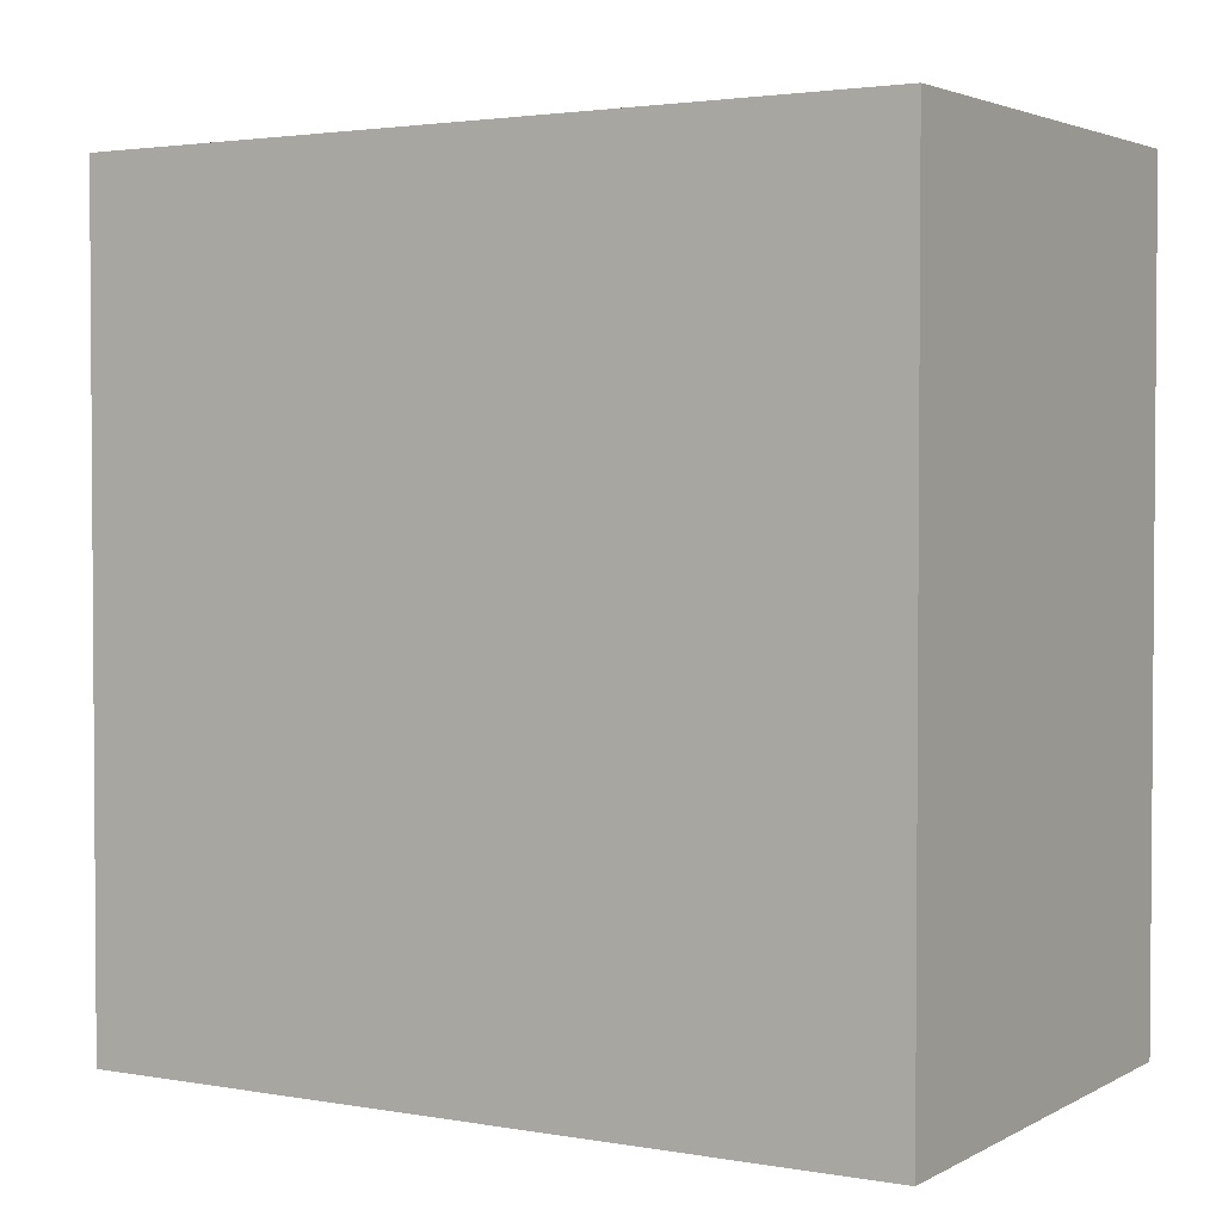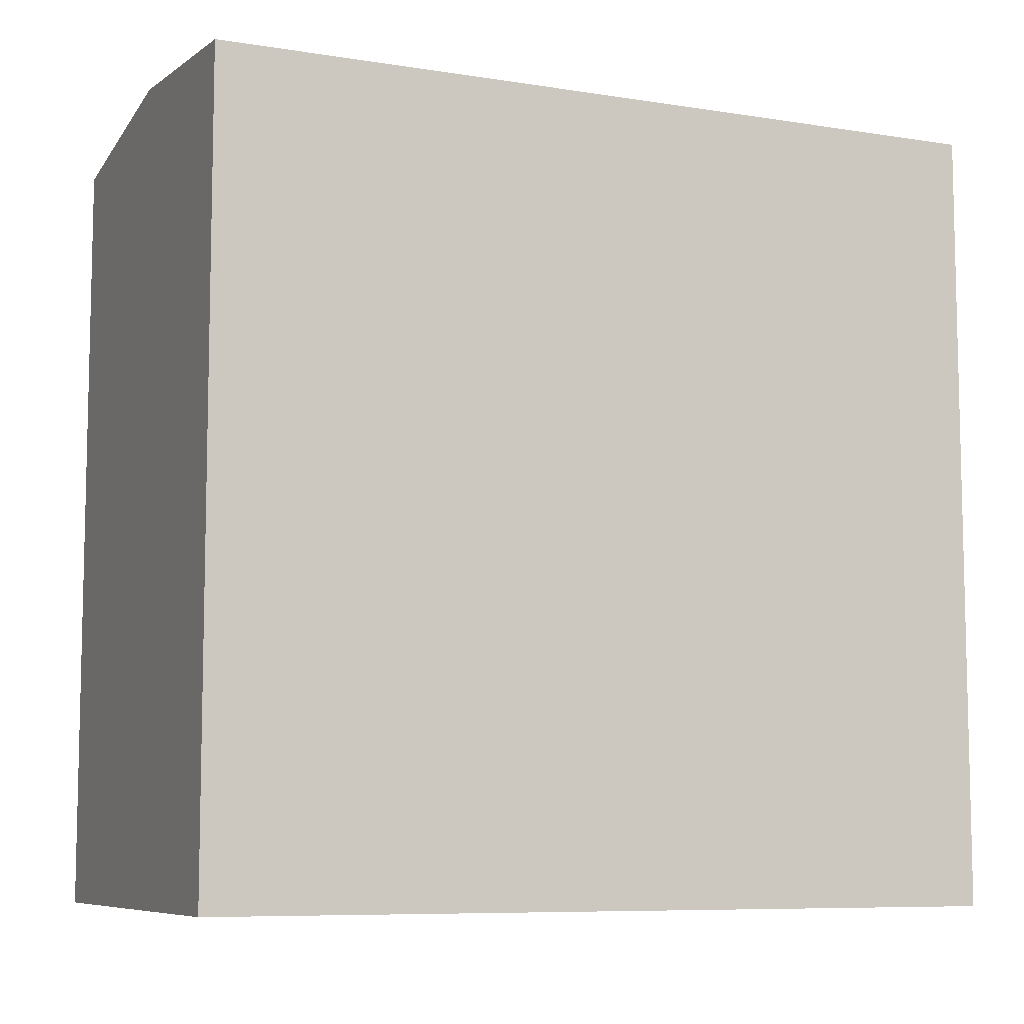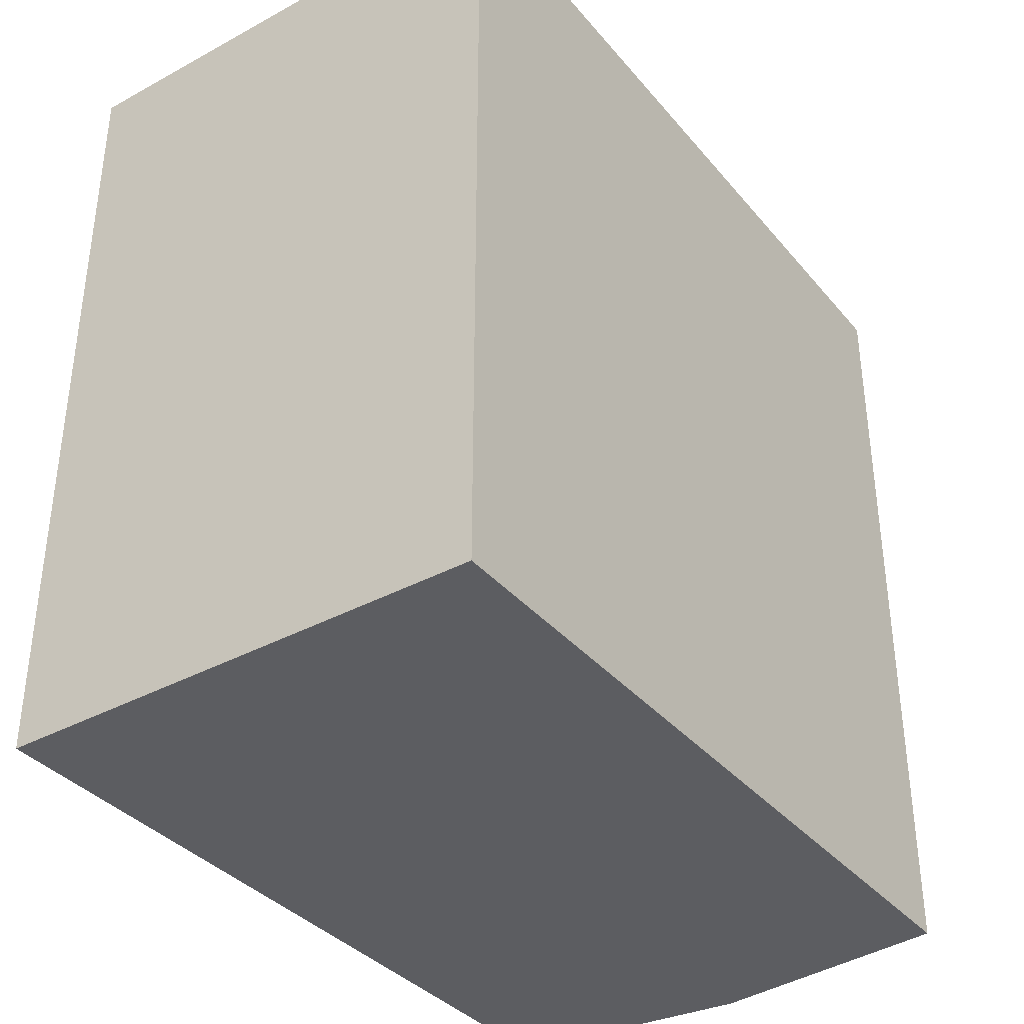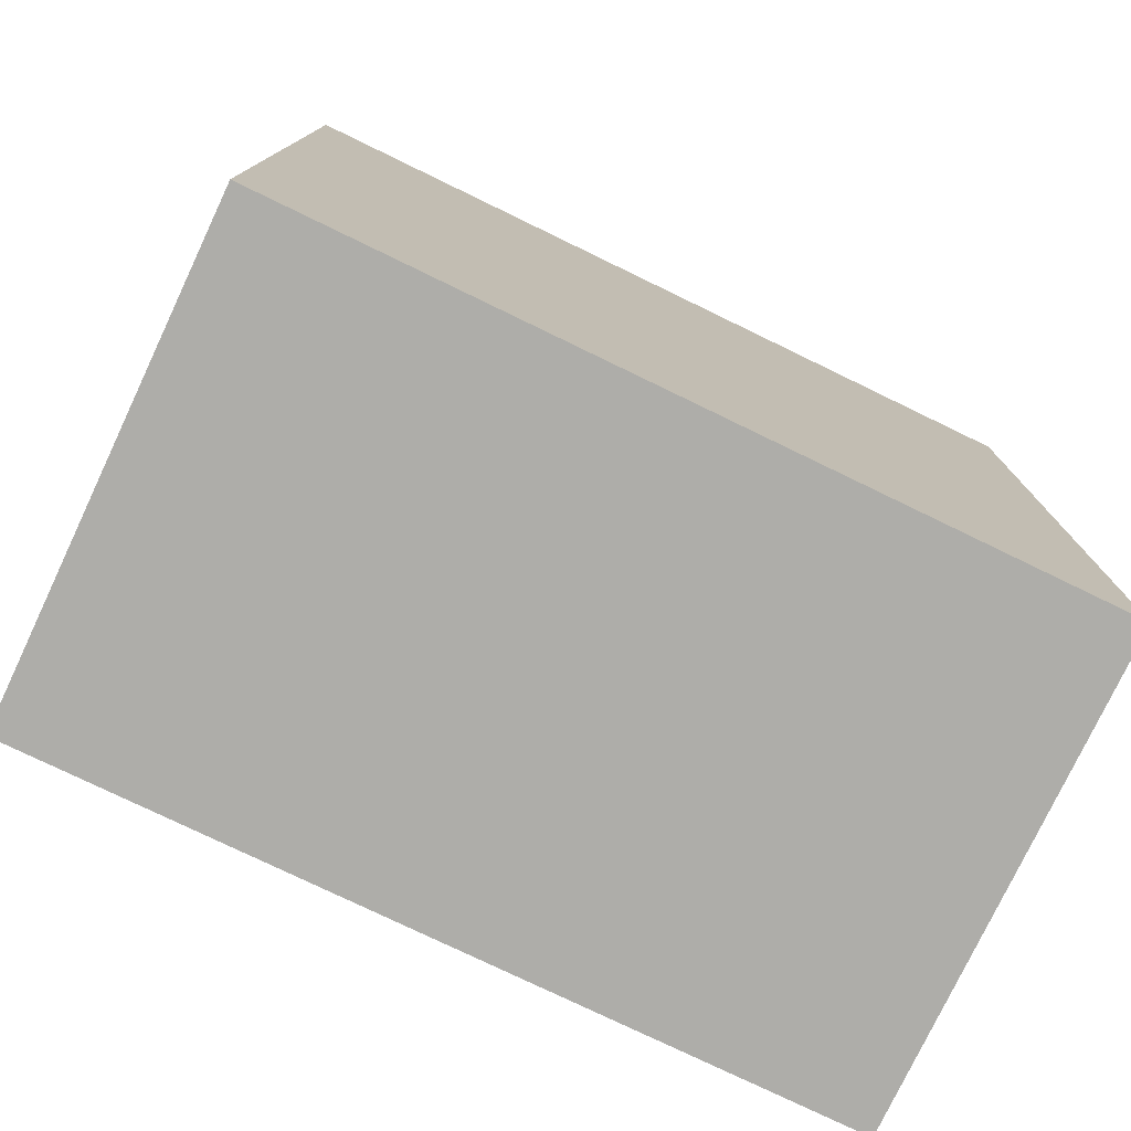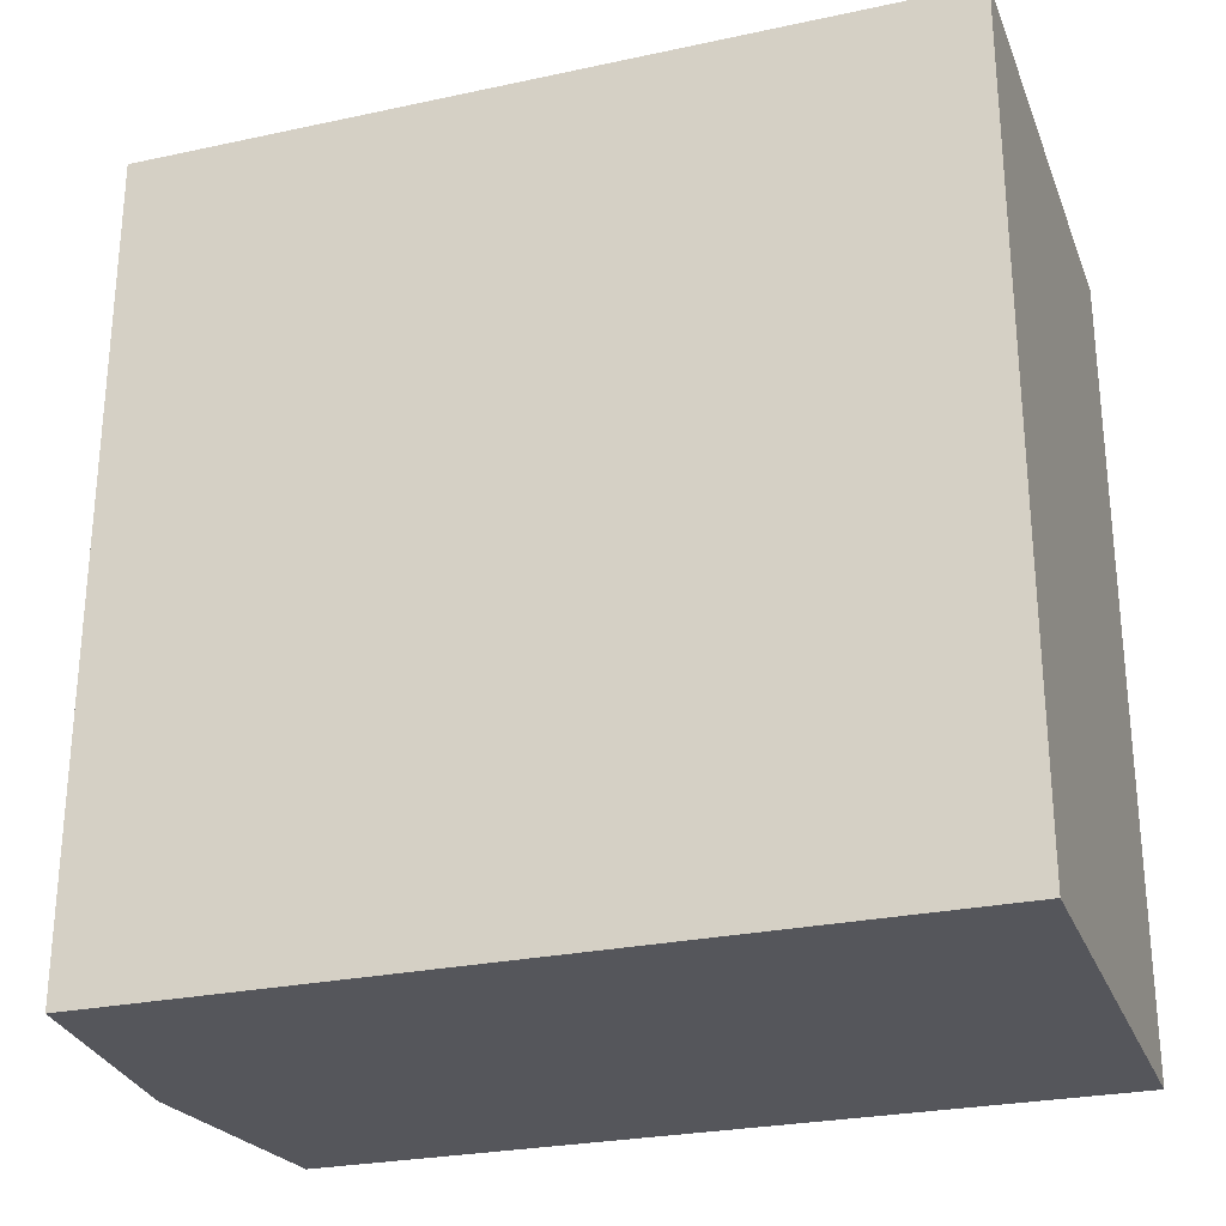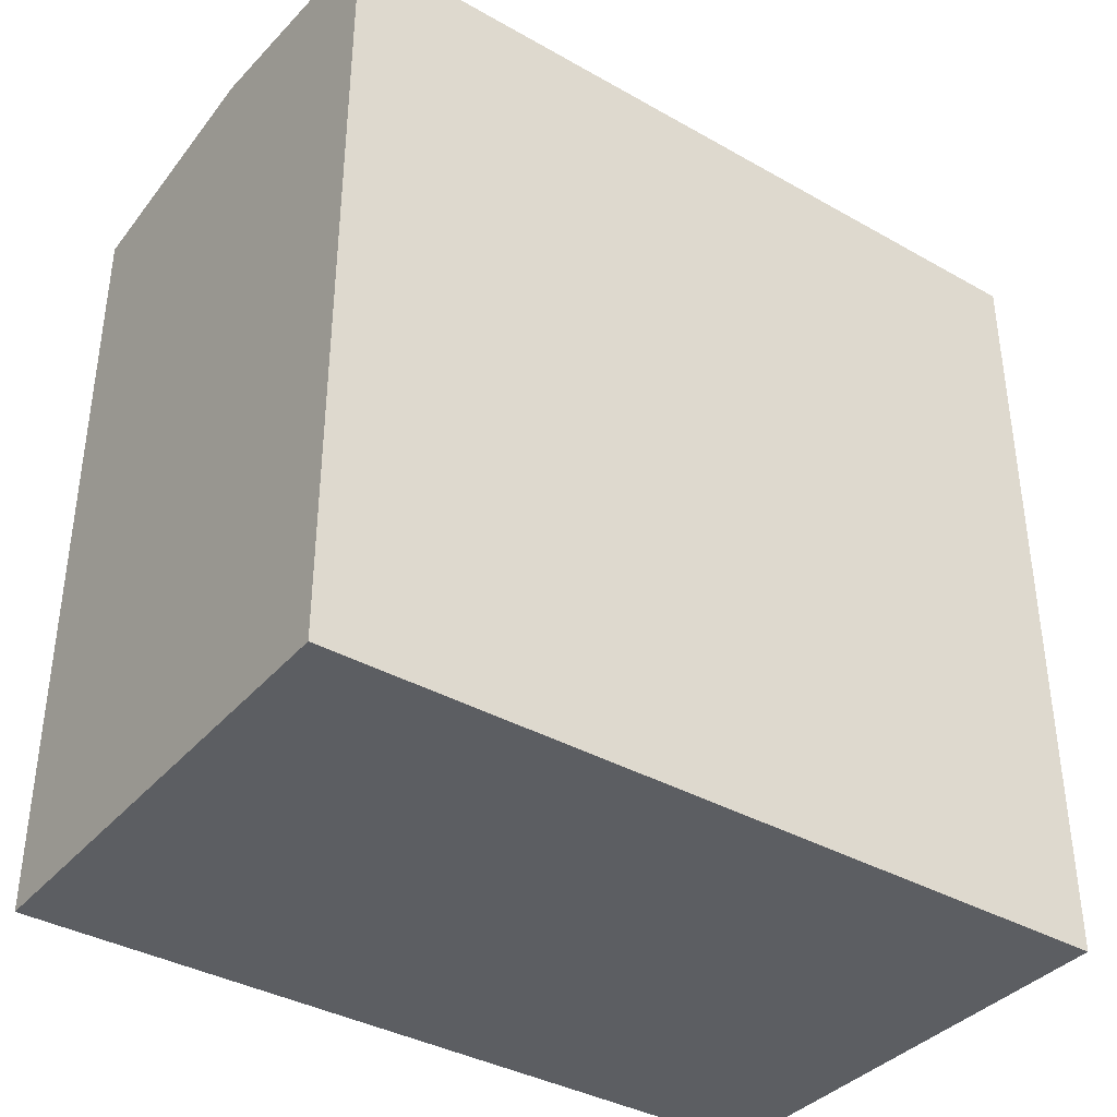
<metadata>
{"format":"obj","ext":"obj","renderer":"f3d","projection":"perspective","resolution":1024,"background":"white","views":[{"elev":2.5,"azim":-58.8,"up":"+Z"},{"elev":-8.1,"azim":-113.6,"up":"+Y"},{"elev":-36.5,"azim":34.7,"up":"+Z"},{"elev":-77.1,"azim":-115.8,"up":"+Y"},{"elev":-26.7,"azim":-71.5,"up":"+Z"},{"elev":-37.4,"azim":54.1,"up":"+Y"}]}
</metadata>
<code>
v  11 17.71 18.07
v  5.504 -1.104e-15 18.03
v  11 -1.107e-15 18.08
v  0.01367 -1.101e-15 17.98
v  0.01405 17.71 17.97
v  5.505 18.33 18.02
v  0.0003772 17.71 -0.0005604
v  5.491 -3.073e-18 0.05019
v  0 0 0
v  10.98 -6.146e-18 0.1004
v  10.98 17.71 0.09981
v  5.491 18.33 0.04961
g defaultobject
f 1 2 3
f 2 1 4
f 4 1 5
f 5 1 6
f 7 8 9
f 8 7 10
f 10 7 11
f 11 7 12
f 5 9 4
f 9 5 7
f 10 1 3
f 1 10 11
f 2 10 3
f 10 2 4
f 10 4 8
f 8 4 9
f 12 5 6
f 5 12 7
f 11 6 1
f 6 11 12

</code>
